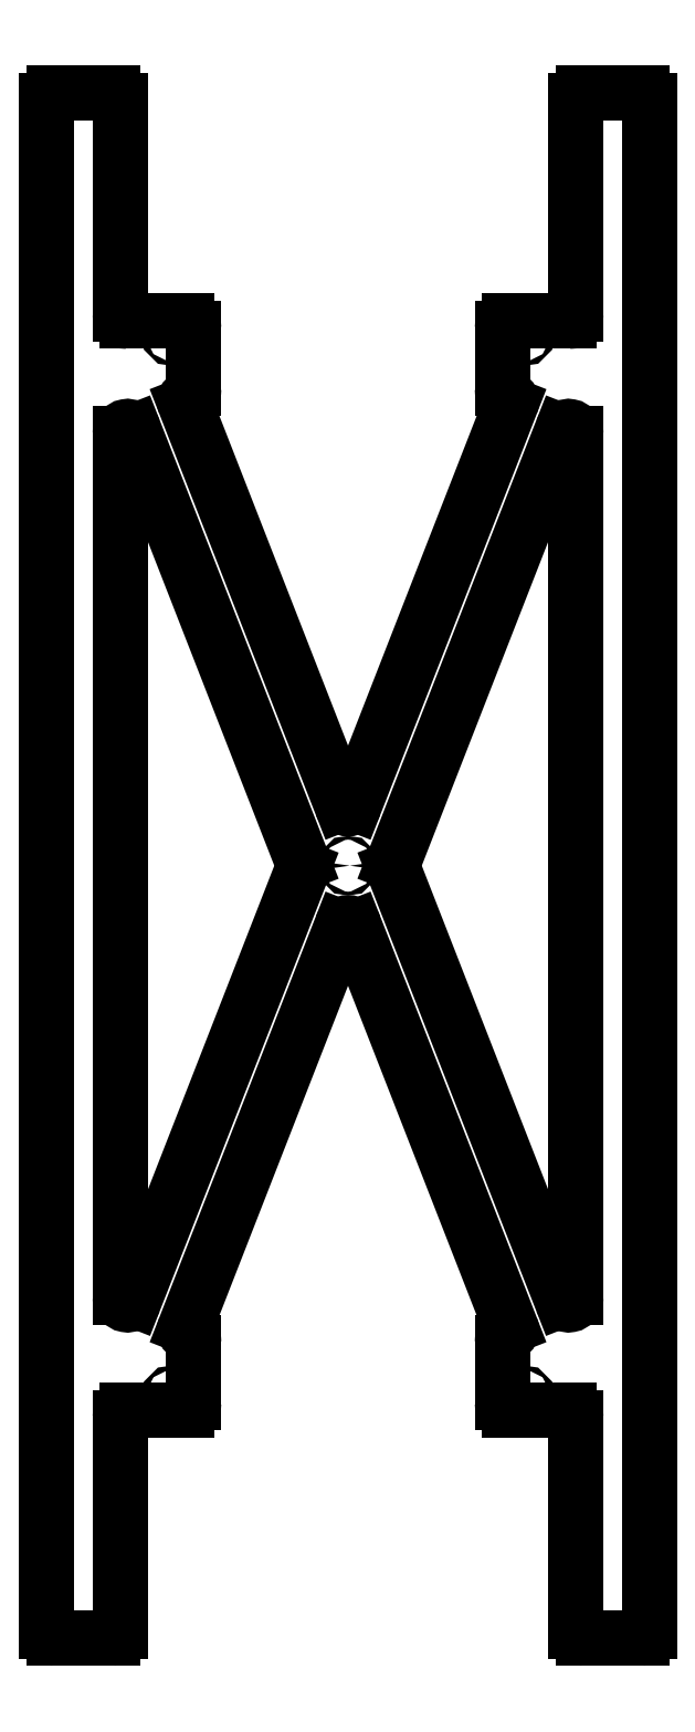
<metadata>
{"format":"dxf","ext":"dxf","renderer":"ezdxf+matplotlib","layout":"modelspace","background":"white","min_lineweight":24,"dpi":150}
</metadata>
<code>
0
SECTION
2
ENTITIES
0
CIRCLE
8
0
10
-6
20
-18
30
0
40
0.0625
0
CIRCLE
8
0
10
6
20
18
30
0
40
0.0625
0
CIRCLE
8
0
10
-6
20
18
30
0
40
0.0625
0
CIRCLE
8
0
10
6
20
-18
30
0
40
0.0625
0
CIRCLE
8
0
10
0
20
0
30
0
40
0.0625
0
LINE
8
0
10
7.75
20
-14.67
30
0
11
7.75
21
14.67
31
0
0
LINE
8
0
10
7.267
20
14.76
30
0
11
1.536
21
0.09096
31
0
0
LINE
8
0
10
1.536
20
-0.09096
30
0
11
7.267
21
-14.76
31
0
0
LINE
8
0
10
-1.536
20
0.09096
30
0
11
-7.267
21
14.76
31
0
0
LINE
8
0
10
-7.75
20
14.67
30
0
11
-7.75
21
-14.67
31
0
0
LINE
8
0
10
-7.267
20
-14.76
30
0
11
-1.536
21
-0.09096
31
0
0
LINE
8
0
10
-5.531
20
15.66
30
0
11
-0.2329
21
2.096
31
0
0
LINE
8
0
10
0.2329
20
2.096
30
0
11
5.531
21
15.66
31
0
0
LINE
8
0
10
5.25
20
16.21
30
0
11
5.25
21
18.25
31
0
0
LINE
8
0
10
5.5
20
18.5
30
0
11
7.5
21
18.5
31
0
0
LINE
8
0
10
7.75
20
18.75
30
0
11
7.75
21
26
31
0
0
LINE
8
0
10
7.75
20
-26
30
0
11
7.75
21
-18.75
31
0
0
LINE
8
0
10
7.5
20
-18.5
30
0
11
5.5
21
-18.5
31
0
0
LINE
8
0
10
5.25
20
-18.25
30
0
11
5.25
21
-16.21
31
0
0
LINE
8
0
10
5.531
20
-15.66
30
0
11
0.2329
21
-2.096
31
0
0
LINE
8
0
10
-0.2329
20
-2.096
30
0
11
-5.531
21
-15.66
31
0
0
LINE
8
0
10
-5.25
20
-16.21
30
0
11
-5.25
21
-18.25
31
0
0
LINE
8
0
10
-7.75
20
-18.75
30
0
11
-7.75
21
-26
31
0
0
LINE
8
0
10
-7.75
20
26
30
0
11
-7.75
21
18.75
31
0
0
LINE
8
0
10
-5.25
20
18.25
30
0
11
-5.25
21
16.21
31
0
0
LINE
8
0
10
-10.25
20
26
30
0
11
-10.25
21
-26
31
0
0
LINE
8
0
10
10
20
26.25
30
0
11
8
21
26.25
31
0
0
LINE
8
0
10
10.25
20
-26
30
0
11
10.25
21
26
31
0
0
LINE
8
0
10
-10
20
-26.25
30
0
11
-8
21
-26.25
31
0
0
LINE
8
0
10
8
20
-26.25
30
0
11
10
21
-26.25
31
0
0
LINE
8
0
10
-7.5
20
18.5
30
0
11
-5.5
21
18.5
31
0
0
LINE
8
0
10
-5.5
20
-18.5
30
0
11
-7.5
21
-18.5
31
0
0
LINE
8
0
10
-8
20
26.25
30
0
11
-10
21
26.25
31
0
0
ARC
8
0
10
7.5
20
-14.67
30
0
40
0.25
50
201.3
51
0
0
ARC
8
0
10
7.5
20
14.67
30
0
40
0.25
50
0
51
158.7
0
ARC
8
0
10
1.768
20
0
30
0
40
0.25
50
158.7
51
201.3
0
ARC
8
0
10
-1.768
20
0
30
0
40
0.25
50
338.7
51
21.34
0
ARC
8
0
10
-7.5
20
14.67
30
0
40
0.25
50
21.34
51
180
0
ARC
8
0
10
-7.5
20
-14.67
30
0
40
0.25
50
180
51
338.7
0
ARC
8
0
10
0
20
2.187
30
0
40
0.25
50
201.3
51
338.7
0
ARC
8
0
10
5.298
20
15.75
30
0
40
0.25
50
338.7
51
66.17
0
ARC
8
0
10
5.5
20
16.21
30
0
40
0.25
50
180
51
246.2
0
ARC
8
0
10
5.5
20
18.25
30
0
40
0.25
50
90
51
180
0
ARC
8
0
10
7.5
20
18.75
30
0
40
0.25
50
270
51
0
0
ARC
8
0
10
8
20
26
30
0
40
0.25
50
90
51
180
0
ARC
8
0
10
10
20
26
30
0
40
0.25
50
0
51
90
0
ARC
8
0
10
10
20
-26
30
0
40
0.25
50
270
51
0
0
ARC
8
0
10
8
20
-26
30
0
40
0.25
50
180
51
270
0
ARC
8
0
10
7.5
20
-18.75
30
0
40
0.25
50
0
51
90
0
ARC
8
0
10
5.5
20
-18.25
30
0
40
0.25
50
180
51
270
0
ARC
8
0
10
5.5
20
-16.21
30
0
40
0.25
50
113.8
51
180
0
ARC
8
0
10
5.298
20
-15.75
30
0
40
0.25
50
293.8
51
21.34
0
ARC
8
0
10
0
20
-2.187
30
0
40
0.25
50
21.34
51
158.7
0
ARC
8
0
10
-5.298
20
-15.75
30
0
40
0.25
50
158.7
51
246.2
0
ARC
8
0
10
-5.5
20
-16.21
30
0
40
0.25
50
0
51
66.17
0
ARC
8
0
10
-5.5
20
-18.25
30
0
40
0.25
50
270
51
0
0
ARC
8
0
10
-7.5
20
-18.75
30
0
40
0.25
50
90
51
180
0
ARC
8
0
10
-8
20
-26
30
0
40
0.25
50
270
51
0
0
ARC
8
0
10
-10
20
-26
30
0
40
0.25
50
180
51
270
0
ARC
8
0
10
-10
20
26
30
0
40
0.25
50
90
51
180
0
ARC
8
0
10
-8
20
26
30
0
40
0.25
50
0
51
90
0
ARC
8
0
10
-7.5
20
18.75
30
0
40
0.25
50
180
51
270
0
ARC
8
0
10
-5.5
20
18.25
30
0
40
0.25
50
0
51
90
0
ARC
8
0
10
-5.5
20
16.21
30
0
40
0.25
50
293.8
51
0
0
ARC
8
0
10
-5.298
20
15.75
30
0
40
0.25
50
113.8
51
201.3
0
ENDSEC
0
EOF

</code>
